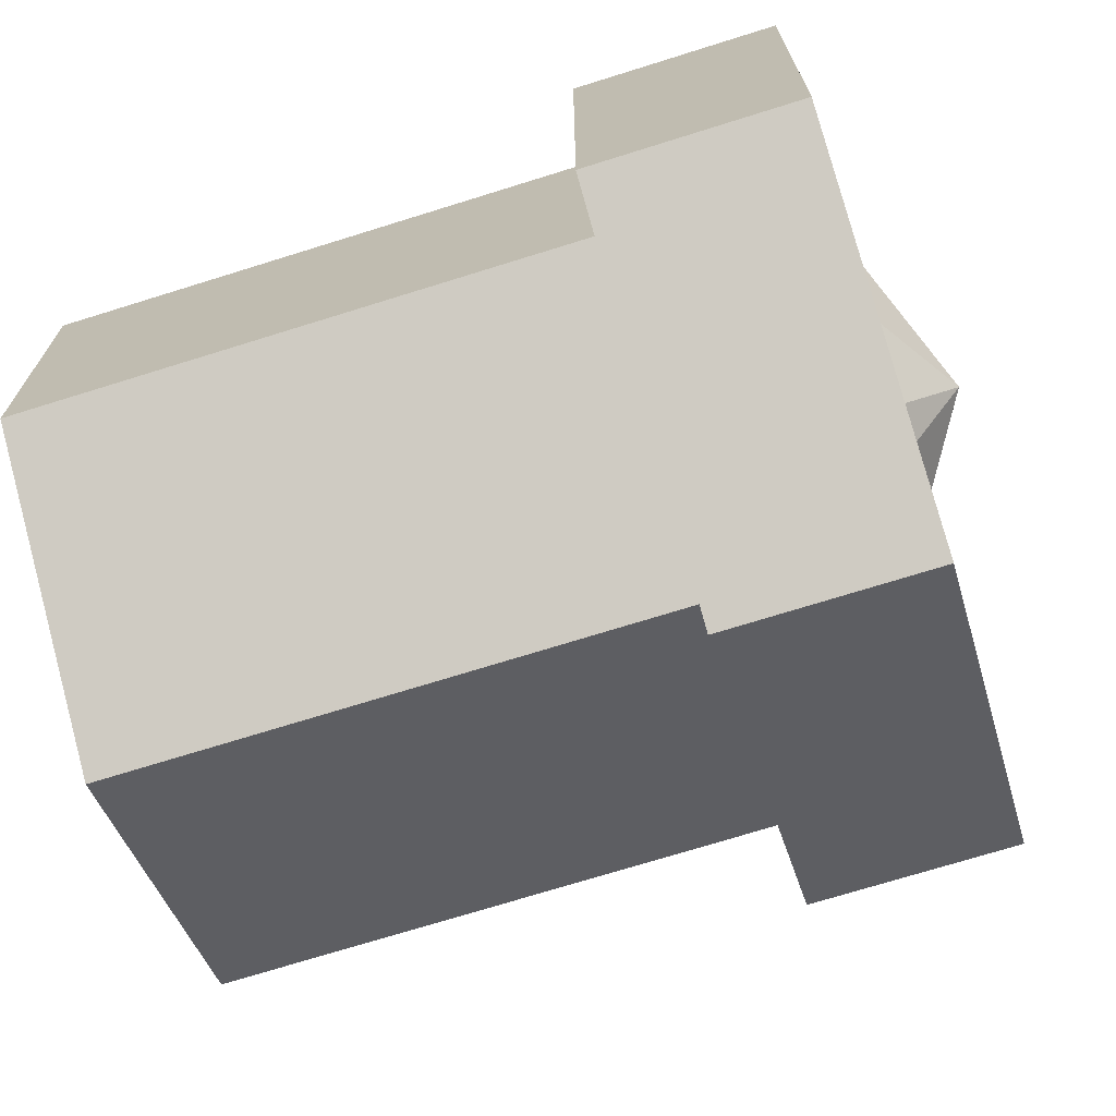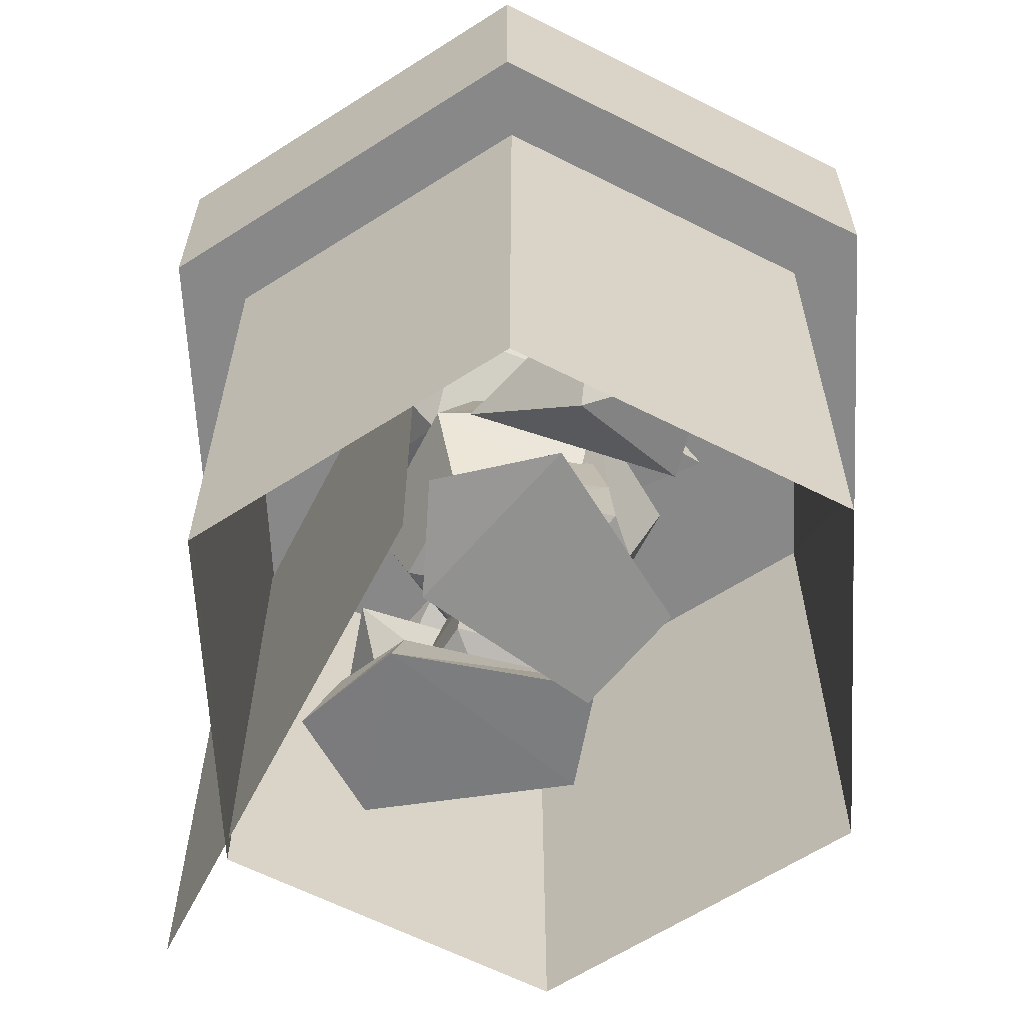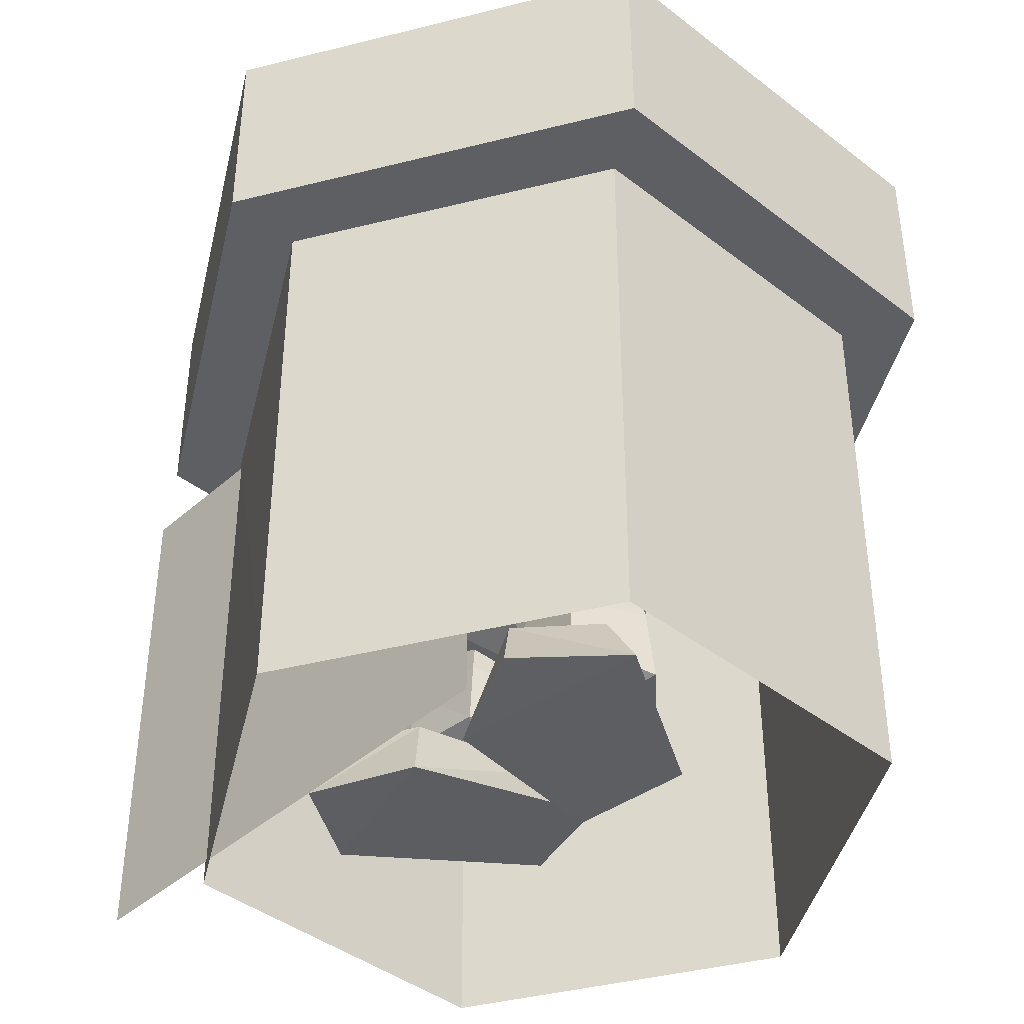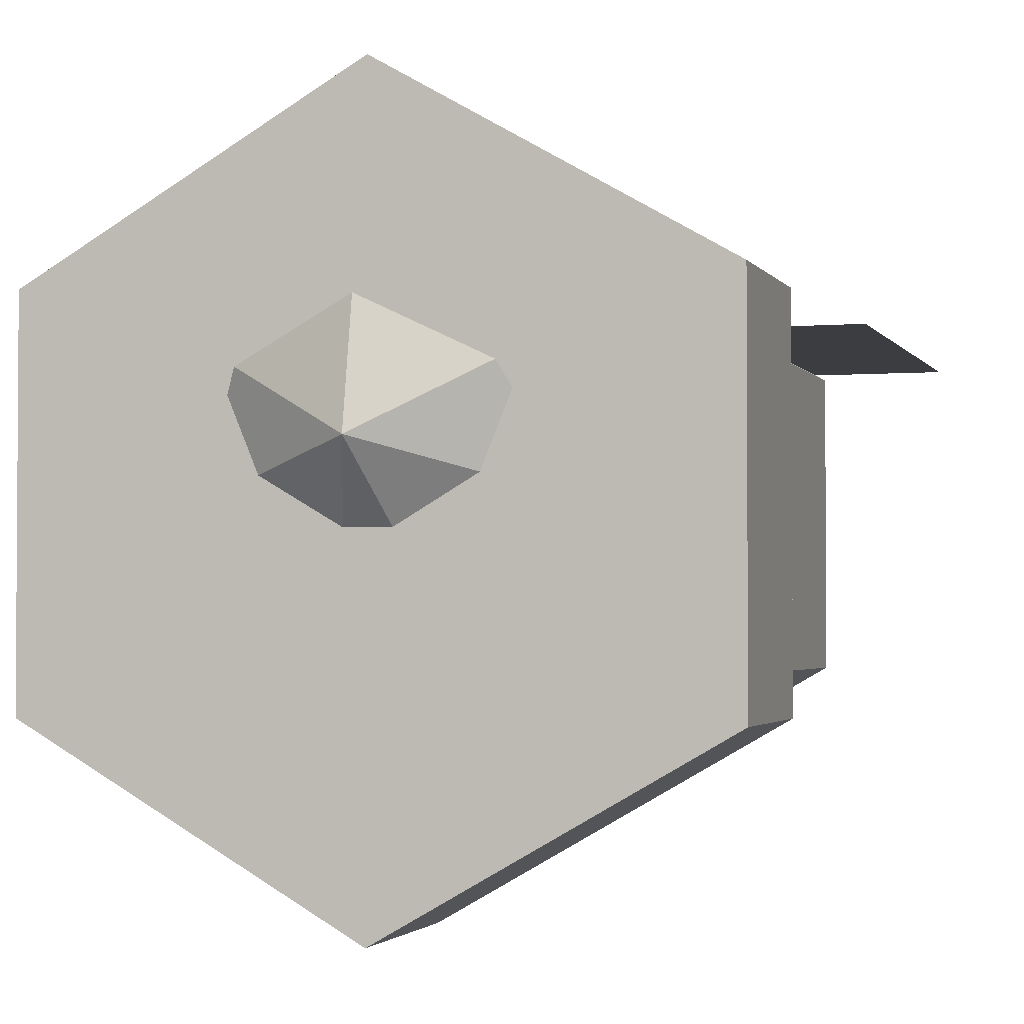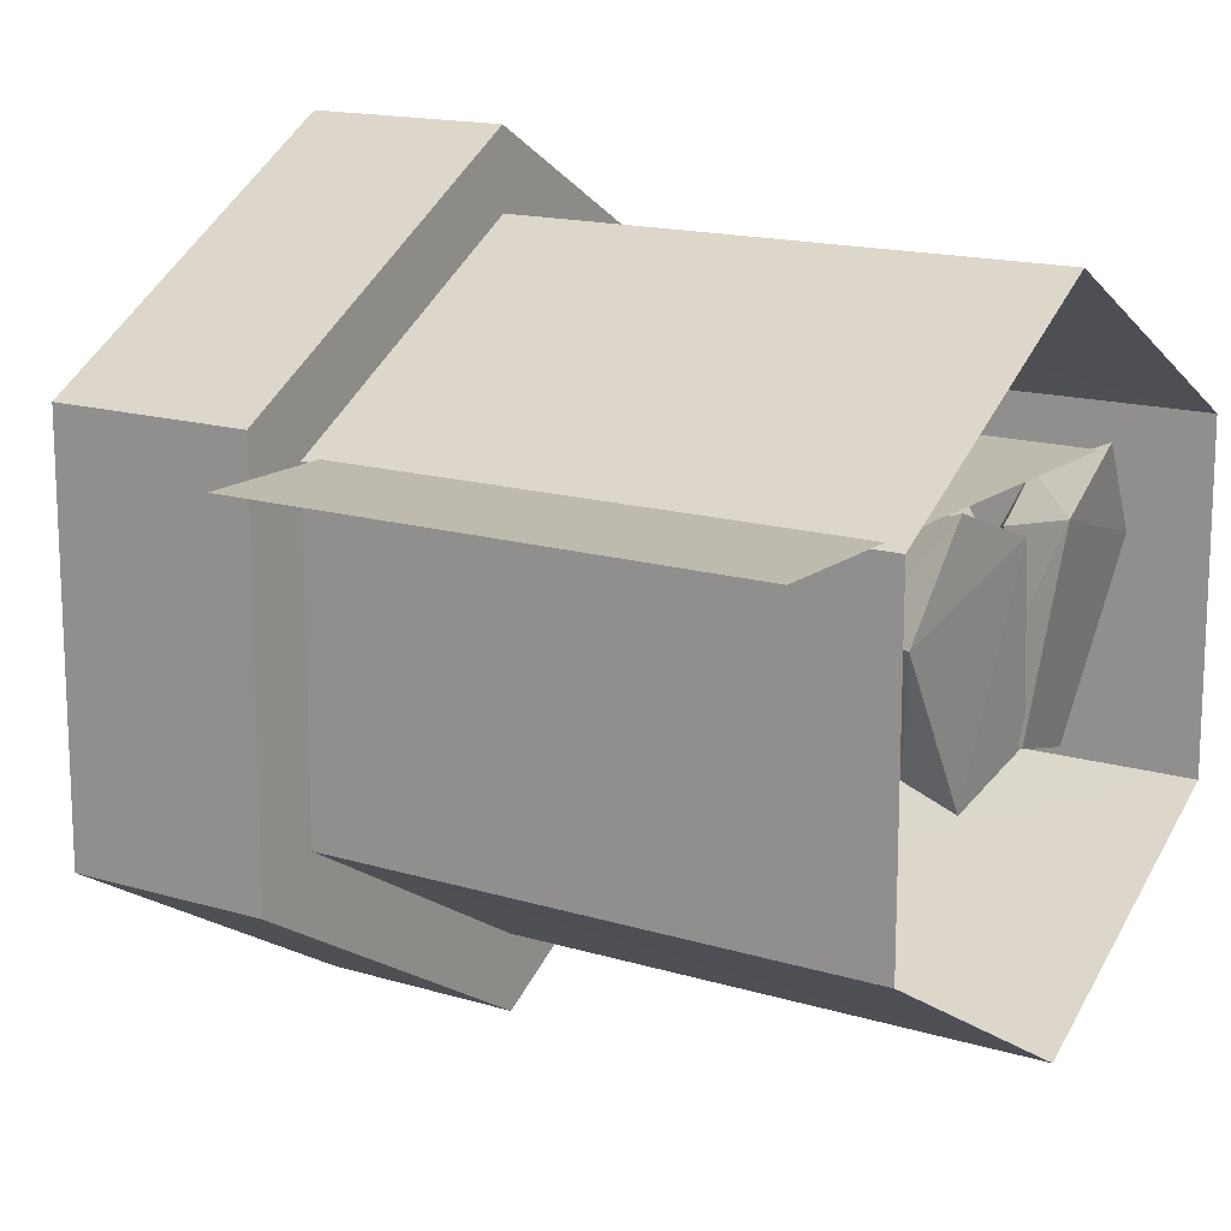
<metadata>
{"format":"obj","ext":"obj","renderer":"f3d","projection":"perspective","resolution":1024,"background":"white","views":[{"elev":-71.2,"azim":107.4,"up":"+Z"},{"elev":-62.9,"azim":62.9,"up":"+Y"},{"elev":-41.6,"azim":46.9,"up":"+Y"},{"elev":-2.3,"azim":-162.9,"up":"+Z"},{"elev":15.4,"azim":-57.2,"up":"+Z"}]}
</metadata>
<code>
v  0.019 -0.01 0.072
v  0.0103 0.0321 -0.0304
v  -0.0035 -0.0003 -0.0371
v  0.0588 0.0085 -0.0542
v  0.0587 0.0482 0.0469
v  0.0541 0.0377 -0.0431
v  0.0274 0.0281 0.0621
v  0.0658 0.0319 0.0825
v  0.098 0.0384 0.042
v  0.1196 0.0042 0.0432
v  0.0785 -0.0038 0.0978
g legl_0_0_120
f 1 2 3
f 4 3 2
f 2 5 6
f 4 2 6
f 1 7 2
f 7 5 2
f 8 5 7
f 6 5 9
f 6 10 4
f 1 8 7
f 6 9 10
f 9 5 8
f 8 11 10
f 1 11 8
f 4 1 3
f 8 10 9
f 1 10 11
f 10 1 4
v  0.0054 0.0024 -0.0372
v  -0.0538 0.0377 -0.0459
v  -0.0103 0.0333 -0.0319
v  -0.0565 0.0064 -0.0565
v  -0.1201 0.0013 0.039
v  -0.0622 0.0486 0.0433
v  -0.1011 0.0361 0.0373
v  -0.0699 0.0332 0.079
v  -0.0299 0.0311 0.0603
v  -0.0203 -0.0066 0.0713
v  -0.0815 -0.0035 0.0946
g legr_0_0_121
f 12 13 14
f 12 15 13
f 16 13 15
f 17 14 13
f 16 18 13
f 17 13 18
f 17 18 19
f 17 20 14
f 17 19 20
f 14 21 12
f 22 20 19
f 14 20 21
f 18 16 22
f 22 21 20
f 21 15 12
f 18 22 19
f 16 21 22
f 21 16 15
v  -0.0797 0.194 0.0262
v  -0.0551 0.2302 0.018
v  -0.0653 0.2449 -0.0015
v  -0.0978 0.2066 -0.0007
v  -0.0449 0.2401 -0.0016
v  -0.055 0.2293 -0.0201
v  -0.0467 0.2157 -0.0019
v  -0.0801 0.1934 -0.0277
v  -0.0613 0.1868 -0.0009
g armr_0_0_122
f 23 24 25
f 23 25 26
f 25 27 28
f 24 27 25
f 28 26 25
f 29 27 24
f 23 29 24
f 28 27 29
f 29 30 28
f 23 31 29
f 28 30 26
f 29 31 30
v  0.0101 0.0827 -0.0126
v  0.0273 0.13 0.0208
v  0.0193 0.1295 -0.0093
v  0.0202 0.0827 0.0301
v  0.0438 0.1464 0.0009
v  0.0575 0.1303 0.023
v  0.0638 0.0829 0.0327
v  0.0458 0.1301 -0.0255
v  0.0685 0.1303 -0.0061
v  0.0466 0.0827 -0.0367
v  0.0796 0.0829 -0.0083
g legl_0_0_123
f 32 33 34
f 32 35 33
f 36 33 37
f 36 34 33
f 38 33 35
f 36 39 34
f 36 40 39
f 38 37 33
f 34 39 41
f 34 41 32
f 39 42 41
f 39 40 42
f 36 37 40
f 38 42 40
f 38 40 37
v  -0.0684 0.1304 -0.0064
v  -0.0637 0.0836 0.0328
v  -0.0575 0.13 0.0227
v  -0.02 0.0833 0.0303
v  -0.0273 0.1297 0.0206
v  -0.0437 0.1464 0.0009
v  -0.0458 0.1293 -0.0257
v  -0.0794 0.0831 -0.0082
v  -0.0192 0.1296 -0.0095
v  -0.01 0.0828 -0.0123
v  -0.0464 0.0821 -0.0365
g legr_0_0_124
f 43 44 45
f 46 45 44
f 47 48 45
f 45 48 43
f 43 48 49
f 46 47 45
f 43 50 44
f 51 48 47
f 47 52 51
f 49 48 51
f 51 53 49
f 47 46 52
f 43 49 53
f 51 52 53
f 43 53 50
v  0.0039 0.0378 -0.0134
v  0.0171 0.045 0.0363
v  0.0202 0.0827 0.0301
v  0.0101 0.0827 -0.0126
v  0.0674 0.0458 0.0396
v  0.0638 0.0829 0.0327
v  0.0446 0.0282 0.0037
v  0.0796 0.0829 -0.0083
v  0.0472 0.0347 -0.0467
v  0.0466 0.0827 -0.0367
v  0.0856 0.0379 -0.0077
g legl_0_0_125
f 54 55 56
f 54 56 57
f 58 59 56
f 58 56 55
f 60 58 55
f 60 55 54
f 58 61 59
f 57 62 54
f 60 54 62
f 57 63 62
f 58 64 61
f 60 64 58
f 63 64 62
f 63 61 64
f 60 62 64
v  -0.1016 0.2989 -0.0106
v  -0.0781 0.3246 -0.0184
v  -0.0804 0.2822 0.0218
v  -0.1061 0.3313 -0.0162
v  -0.0748 0.3414 0.0207
v  -0.0368 0.3168 0.1212
v  -0.0011 0.3068 0.0218
v  -0.0245 0.2822 0.1212
v  -0.0011 0.338 0.1212
v  0.0235 0.2822 0.1212
v  0.0369 0.3168 0.1212
v  -0.0011 0.309 0.1335
v  0.0771 0.3246 -0.0184
v  0.1006 0.2989 -0.0106
v  0.0783 0.2822 0.0218
v  0.0738 0.3414 0.0207
v  0.1051 0.3313 -0.0162
g head_0_0_126
f 65 66 67
f 66 65 68
f 65 69 68
f 68 69 66
f 70 71 72
f 69 65 67
f 73 71 70
f 72 71 74
f 74 71 75
f 76 70 72
f 71 73 75
f 76 72 74
f 76 74 75
f 76 73 70
f 77 78 79
f 73 76 75
f 80 81 77
f 78 77 81
f 78 80 79
f 80 78 81
v  -0.0011 0.2554 -0.0587
v  -0.0525 0.2554 -0.0374
v  -0.0536 0.2442 -0.0933
v  -0.0491 0.2967 -0.0676
v  -0.0011 0.2989 -0.0665
v  -0.0636 0.2554 -0.0006
v  -0.0871 0.2811 -0.0006
v  0.0514 0.2442 -0.0933
v  -0.0301 0.3146 -0.0709
v  -0.0837 0.3414 -0.0006
v  0.0481 0.2967 -0.0676
v  0.0514 0.2554 -0.0374
v  0.0291 0.3146 -0.0709
v  0.0827 0.3414 -0.0006
v  0.0861 0.2811 -0.0006
v  0.0626 0.2554 -0.0006
g head_0_0_127
f 82 83 84
f 85 84 83
f 84 86 82
f 84 85 86
f 87 88 85
f 87 85 83
f 86 89 82
f 85 90 86
f 85 91 90
f 85 88 91
f 92 89 86
f 93 82 89
f 89 92 93
f 86 90 94
f 95 92 94
f 94 92 86
f 93 92 96
f 95 96 92
f 93 96 97
v  -0.0801 0.1934 -0.0277
v  -0.1118 0.1668 -0.0009
v  -0.0978 0.2066 -0.0007
v  -0.0797 0.194 0.0262
v  -0.0816 0.1542 -0.001
v  -0.0613 0.1868 -0.0009
v  -0.0967 0.1587 0.0177
v  -0.0974 0.1588 -0.0195
g armr_0_0_128
f 98 99 100
f 99 101 100
f 101 102 103
f 99 104 101
f 102 98 103
f 101 104 102
f 102 105 98
f 98 105 99
v  -0.0172 0.0443 0.0348
v  -0.0637 0.0836 0.0328
v  -0.0675 0.0441 0.0391
v  -0.0794 0.0831 -0.0082
v  -0.0855 0.0392 -0.0095
v  -0.02 0.0833 0.0303
v  -0.0446 0.0281 0.0019
v  -0.0039 0.0379 -0.0149
v  -0.01 0.0828 -0.0123
v  -0.0469 0.0365 -0.0473
v  -0.0464 0.0821 -0.0365
g legr_0_0_129
f 106 107 108
f 109 108 107
f 109 110 108
f 106 111 107
f 108 112 106
f 110 112 108
f 111 113 114
f 111 106 113
f 106 112 113
f 114 115 116
f 113 112 115
f 114 113 115
f 109 115 110
f 109 116 115
f 115 112 110
v  -0.0011 0.2554 -0.0587
v  0.0514 0.2554 -0.0374
v  -0.0011 0.2431 0.0631
v  -0.0525 0.2554 -0.0374
v  -0.0636 0.2554 -0.0006
v  -0.048 0.2777 0.0721
v  -0.0011 0.2777 0.0933
v  -0.0011 0.3112 0.0877
v  -0.0592 0.3682 0.0575
v  -0.0681 0.3112 0.0587
v  -0.0837 0.3414 -0.0006
v  -0.0871 0.2811 -0.0006
v  0.047 0.2777 0.0721
v  0.0626 0.2554 -0.0006
v  0.0861 0.2811 -0.0006
v  -0.0011 0.3727 0.0776
v  0.0671 0.3112 0.0587
v  0.0827 0.3414 -0.0006
v  0.0581 0.3682 0.0575
g head_5B016C9B_0_069
f 117 118 119
f 120 117 119
f 121 119 122
f 120 119 121
f 122 123 124
f 122 119 123
f 124 125 126
f 122 124 126
f 126 127 128
f 126 125 127
f 129 119 130
f 123 119 129
f 129 124 123
f 131 129 130
f 124 132 125
f 131 133 129
f 129 133 124
f 134 133 131
f 134 135 133
f 133 132 124
f 122 126 128
f 133 135 132
f 130 119 118
f 122 128 121
v  0.0468 0.2157 -0.0019
v  0.0801 0.1931 0.0254
v  0.0557 0.2294 0.018
v  0.0613 0.1867 -0.0018
v  0.0979 0.2066 -0.0004
v  0.0654 0.2449 -0.0016
v  0.045 0.2401 -0.0018
v  0.0552 0.2291 -0.0201
v  0.0803 0.1932 -0.0273
g arml_0_0_130
f 136 137 138
f 136 139 137
f 137 140 141
f 137 141 138
f 142 143 136
f 144 136 143
f 144 139 136
f 142 141 143
f 140 143 141
f 140 144 143
f 142 138 141
f 142 136 138
v  -0.0312 0.1095 -0.0458
v  -0.0011 0.0849 -0
v  -0.0603 0.1095 -0
v  -0.086 0.1665 -0
v  -0.0312 0.1095 0.0603
v  -0.0435 0.1665 -0.0659
v  -0.0502 0.2458 -0
v  -0.0435 0.1665 0.0793
v  0.0414 0.1665 -0.0659
v  0.0291 0.1095 -0.0458
v  0.0593 0.1095 -0
v  0.0291 0.1095 0.0603
v  -0.0256 0.2458 -0.0492
v  0.0838 0.1665 -0
v  0.0414 0.1665 0.0793
v  -0.0011 0.2704 -0
v  0.0492 0.2458 -0
v  -0.0256 0.2458 0.0492
v  0.0246 0.2458 0.0492
v  0.0246 0.2458 -0.0492
g body_128A33CA_0_065
f 145 146 147
f 148 145 147
f 147 146 149
f 150 145 148
f 151 150 148
f 148 147 152
f 153 154 150
f 150 154 145
f 155 146 154
f 154 146 145
f 149 146 156
f 152 147 149
f 156 146 155
f 157 150 151
f 154 158 155
f 152 151 148
f 155 159 156
f 160 157 151
f 152 149 159
f 159 149 156
f 153 161 158
f 151 152 162
f 160 151 162
f 159 155 158
f 162 152 163
f 163 152 159
f 160 162 163
f 161 159 158
f 159 161 163
f 160 163 161
f 164 153 157
f 157 153 150
f 158 154 153
f 160 164 157
f 160 161 164
f 161 153 164
v  0.0816 0.1541 -0.0009
v  0.0967 0.1585 0.0178
v  0.0801 0.1931 0.0254
v  0.0613 0.1867 -0.0018
v  0.1118 0.1667 -0.0008
v  0.0803 0.1932 -0.0273
v  0.0979 0.2066 -0.0004
v  0.0973 0.1588 -0.0193
g arml_0_0_131
f 165 166 167
f 165 167 168
f 169 167 166
f 170 165 168
f 169 170 171
f 169 171 167
f 169 172 170
f 170 172 165
v  -0.119 0.1737 0.0385
v  -0.0874 0.1852 -0.0144
v  -0.1369 0.1742 -0.0035
v  -0.1254 0.1579 0.0197
v  -0.0677 0.1672 0.0287
v  -0.0959 0.1533 0.0293
v  -0.1244 0.1571 -0.0149
v  -0.0691 0.1199 0.0716
v  -0.1643 0.1221 0.0431
v  -0.0612 0.1619 -0.0199
v  -0.11 0.1643 -0.0399
v  -0.0749 0.1505 0.0009
v  -0.1178 0.08 0.028
v  -0.0931 0.1053 -0.0442
v  -0.0918 0.1519 -0.0231
v  -0.1573 0.1101 -0.0298
g armr_0_0_132
f 173 174 175
f 175 176 173
f 177 174 173
f 178 173 176
f 175 179 176
f 178 177 173
f 180 176 181
f 180 178 176
f 174 177 182
f 174 183 175
f 180 184 178
f 178 182 177
f 181 185 180
f 183 174 182
f 184 180 186
f 182 187 183
f 178 184 182
f 180 185 186
f 182 184 187
f 184 186 187
f 187 175 183
f 187 179 175
f 179 187 186
f 188 176 179
f 186 185 188
f 179 186 188
f 188 185 181
f 188 181 176
v  -0.0592 0.3682 0.0575
v  -0.0011 0.3861 0.0966
v  -0.0011 0.4453 0.1078
v  -0.0748 0.4274 0.0721
v  0.0581 0.3682 0.0575
v  0.0738 0.4274 0.0721
g head_2D4B2E3B_0_070
f 189 190 191
f 189 191 192
f 190 193 194
f 190 194 191
v  0.0611 0.1621 -0.0196
v  0.0748 0.1505 0.001
v  0.0959 0.153 0.0293
v  0.0692 0.1195 0.0715
v  0.1192 0.1733 0.0386
v  0.0673 0.168 0.0289
v  0.0874 0.1852 -0.0141
v  0.0927 0.1056 -0.0444
v  0.1644 0.1216 0.0438
v  0.0917 0.152 -0.023
v  0.1255 0.1576 0.0197
v  0.1177 0.0797 0.0287
v  0.1098 0.1644 -0.0398
v  0.1369 0.174 -0.0034
v  0.1243 0.157 -0.0149
v  0.157 0.11 -0.0302
g arml_0_0_133
f 195 196 197
f 196 198 197
f 197 199 200
f 195 197 200
f 201 200 199
f 200 201 195
f 198 196 202
f 203 197 198
f 195 204 196
f 197 205 199
f 206 198 202
f 206 203 198
f 201 207 195
f 201 199 208
f 195 207 204
f 203 205 197
f 207 201 208
f 202 196 204
f 207 208 209
f 207 209 204
f 204 210 202
f 204 209 210
f 205 209 208
f 206 202 210
f 205 210 209
f 205 208 199
f 206 210 203
f 205 203 210
v  0.0369 0.3548 -0.0933
v  -0.0301 0.3146 -0.0709
v  -0.0379 0.3548 -0.0933
v  -0.0837 0.3414 -0.0006
v  0.0291 0.3146 -0.0709
v  -0.1105 0.3906 -0.0006
v  -0.0592 0.3682 0.0575
v  0.0827 0.3414 -0.0006
v  -0.0011 0.4598 0.0318
v  -0.0748 0.4274 0.0721
v  0.1095 0.3906 -0.0006
v  0.0581 0.3682 0.0575
v  0.0738 0.4274 0.0721
v  -0.0011 0.4453 0.1078
v  -0.0011 0.3861 0.0966
v  0.0537 0.3671 0.0944
v  -0.0547 0.3671 0.0944
v  -0.0011 0.3637 0.1357
v  -0.0011 0.3727 0.0776
g head_0_0_134
f 211 212 213
f 214 213 212
f 211 215 212
f 214 216 213
f 217 216 214
f 211 218 215
f 213 219 211
f 213 216 219
f 219 216 220
f 217 220 216
f 221 222 218
f 211 221 218
f 221 223 222
f 219 220 224
f 219 224 223
f 219 223 221
f 225 226 222
f 211 219 221
f 225 227 228
f 226 225 228
f 226 229 222
f 227 225 217
f 229 228 227
f 228 229 226
f 229 227 217
v  -0.208 0.42 -0.12
v  -0.208 0.42 0.12
v  0.208 0.42 -0.12
v  0 0.42 -0.24
v  0 0.42 0.24
v  0.208 0.42 0.12
v  0.208 0.3 0.12
v  0 0.3 0.24
v  -0.208 0.3 0.12
v  0.208 0.3 -0.12
v  -0.208 0.3 -0.12
v  0 0.3 -0.24
g pipe_7802E40C_0_059
f 230 231 232
f 230 232 233
f 231 234 235
f 231 235 232
f 236 237 238
f 236 238 239
f 239 240 241
f 239 238 240
v  -0.169 0.3 -0.097
v  0 0.3 -0.195
v  0 -0.006 -0.195
v  -0.169 -0.006 -0.098
v  0.169 -0.006 -0.097
v  -0.169 -0.006 0.097
v  -0.169 0.3 0.098
v  0.169 0.3 -0.098
v  0.169 0.3 0.097
v  0 -0.006 0.195
v  0.169 -0.006 0.098
v  0 0.3 0.195
v  -0.208 0.3 0.12
v  -0.208 0.42 -0.12
v  -0.208 0.3 -0.12
v  0 0.3 -0.24
v  -0.208 0.42 0.12
v  0 0.42 -0.24
v  0.208 0.42 -0.12
v  0.208 0.3 -0.12
v  0 0.3 0.24
v  0 0.42 0.24
v  0.208 0.3 0.12
v  0.208 0.42 0.12
g pipe_6A105625_0_058
f 242 243 244
f 242 244 245
f 243 246 244
f 247 242 245
f 247 248 242
f 243 249 246
f 246 249 250
f 251 248 247
f 246 250 252
f 251 253 248
f 252 250 253
f 252 253 251
f 254 255 256
f 255 257 256
f 254 258 255
f 255 259 257
f 259 260 261
f 259 261 257
f 262 263 258
f 262 258 254
f 264 265 263
f 264 263 262
f 261 265 264
f 261 260 265
v  0 -0.006 -0.195
v  0 -0.021 -0.195
v  -0.169 -0.021 -0.098
v  -0.169 -0.006 -0.098
v  -0.169 -0.021 0.097
v  -0.169 -0.006 0.097
v  0.169 -0.006 -0.097
v  0.169 -0.021 -0.097
v  0.169 -0.006 0.098
v  0.169 -0.021 0.098
v  0 -0.006 0.195
v  0 -0.021 0.195
g pipe_6A105625_0_057
f 266 267 268
f 266 268 269
f 270 271 269
f 270 269 268
f 272 273 267
f 272 267 266
f 272 274 275
f 272 275 273
f 270 276 271
f 270 277 276
f 277 275 274
f 277 274 276
v  0.0519 -0.0091 0.0995
v  0.0519 0.2909 0.0995
v  -0.2481 0.2909 0.0995
v  -0.2481 -0.0091 0.0995
g fireball_5002FC35_0_036
f 278 279 280
f 278 280 281

</code>
